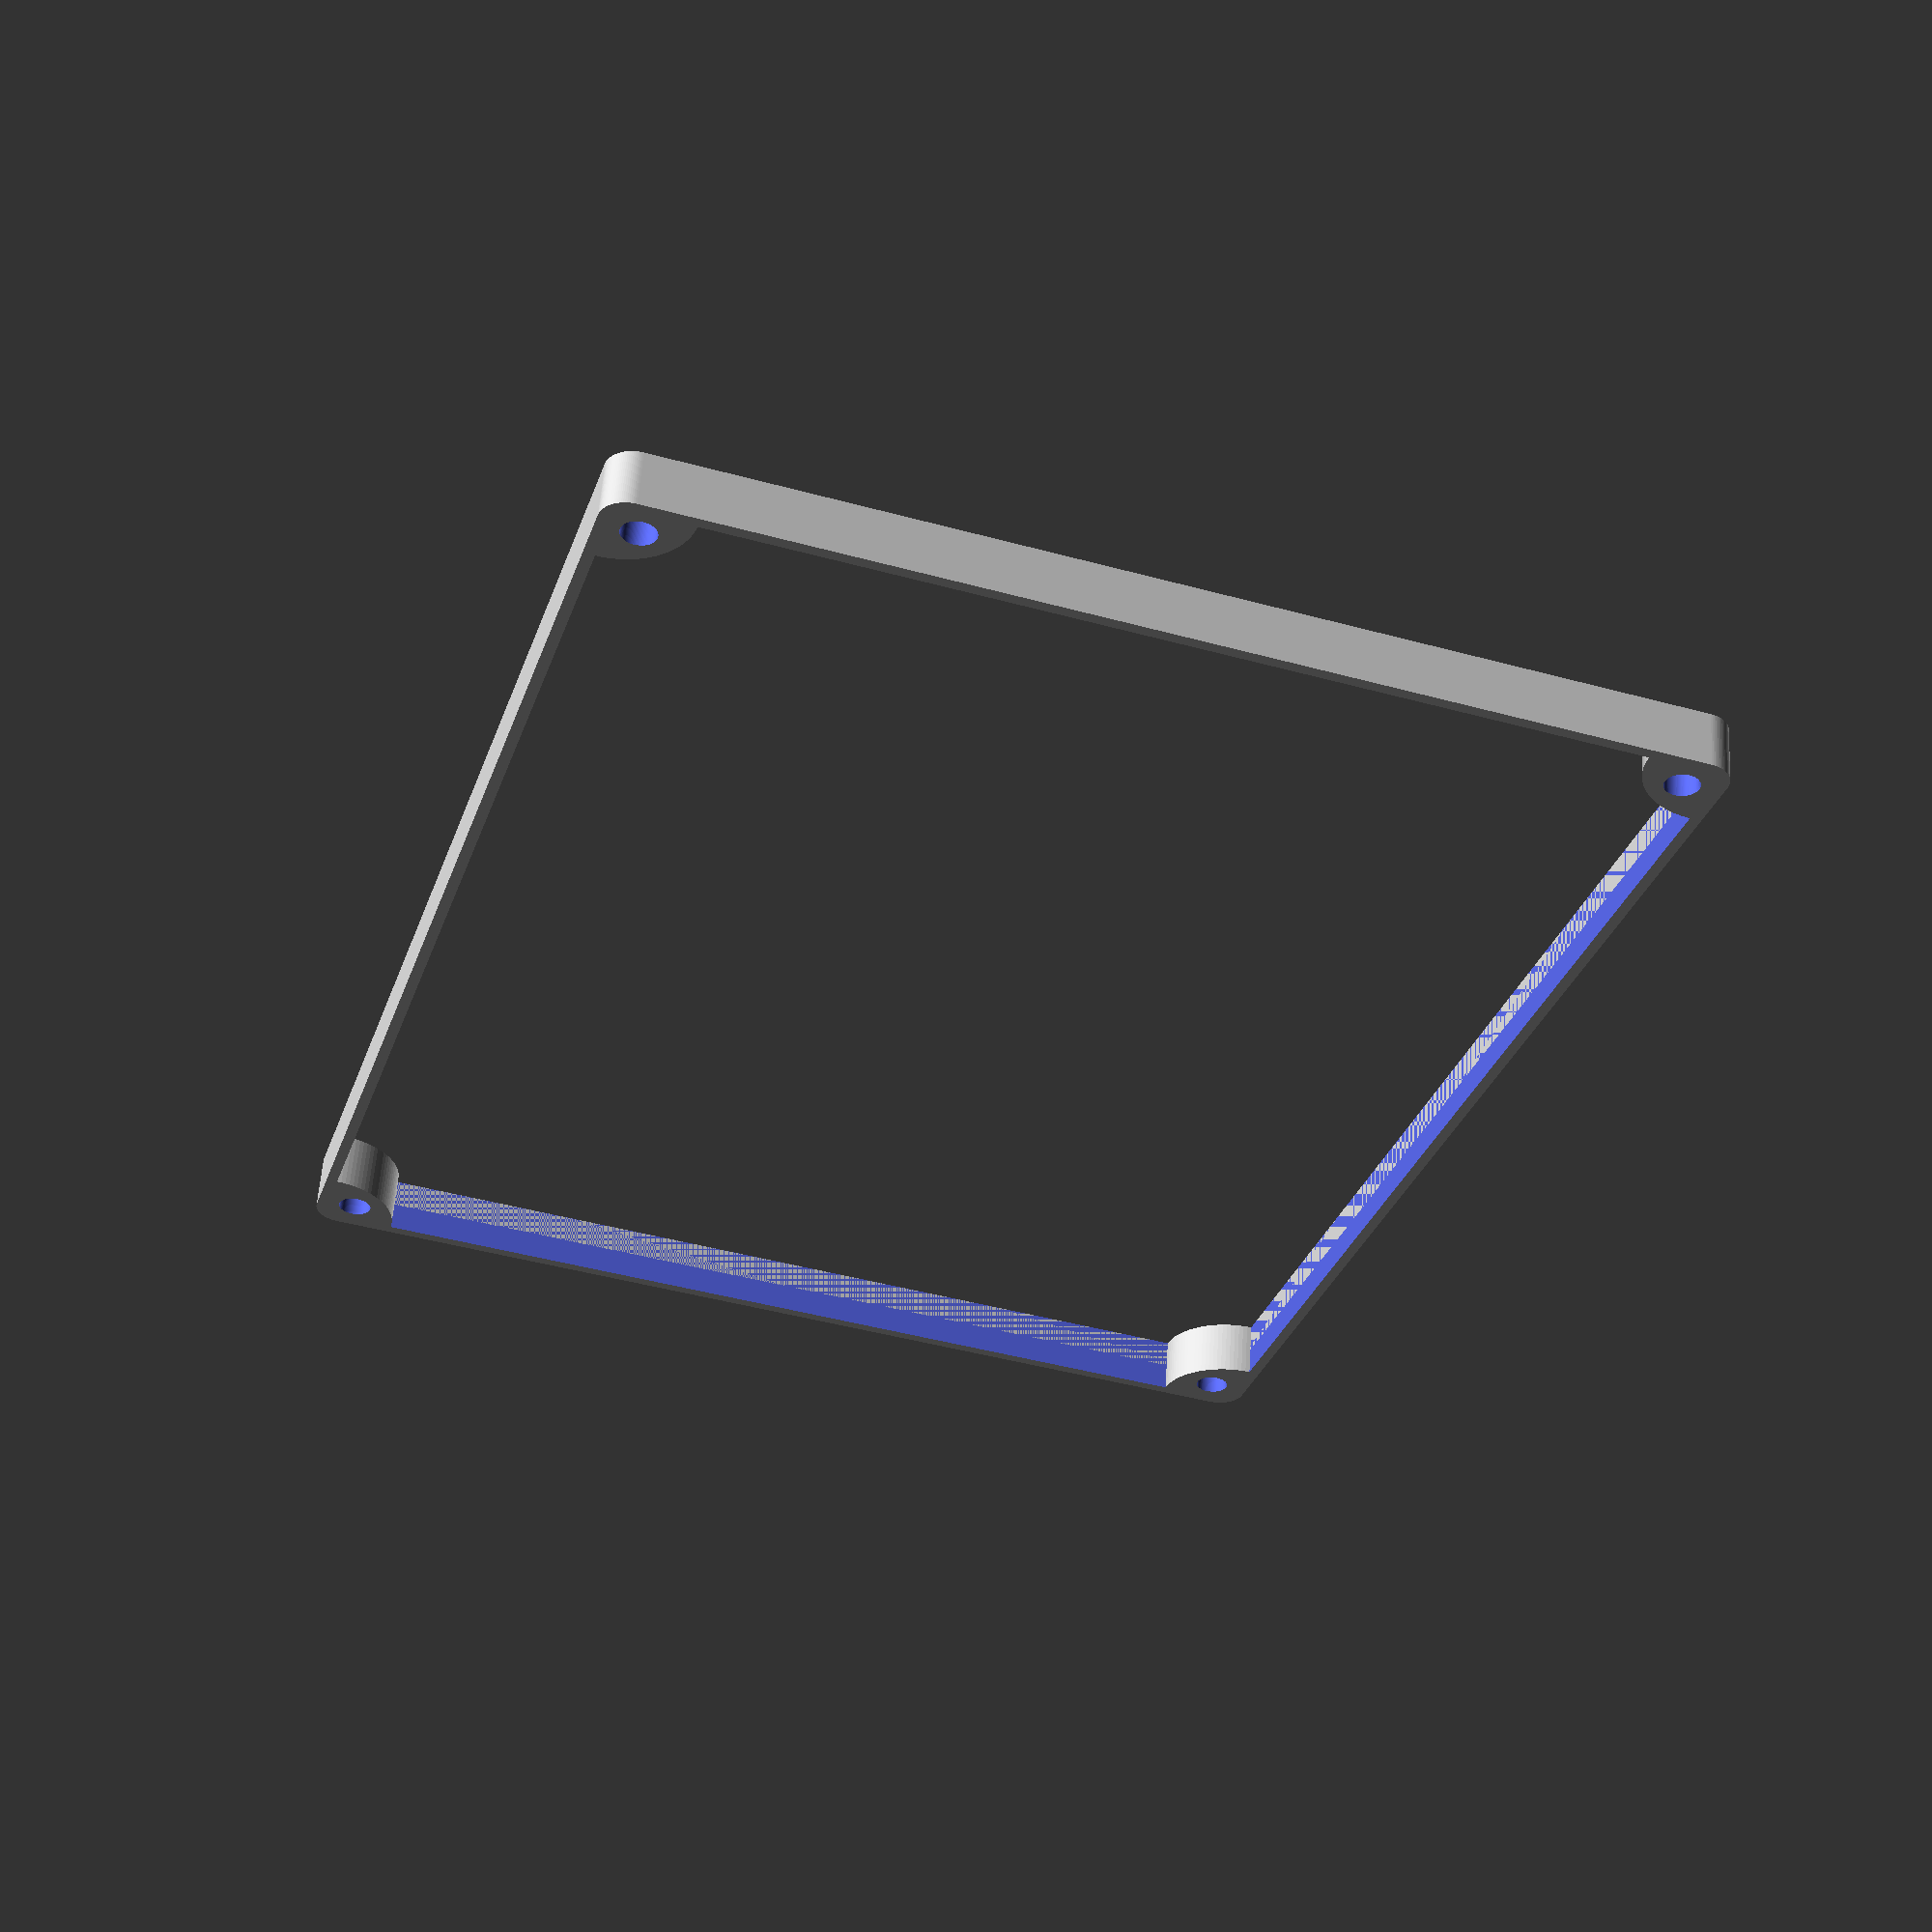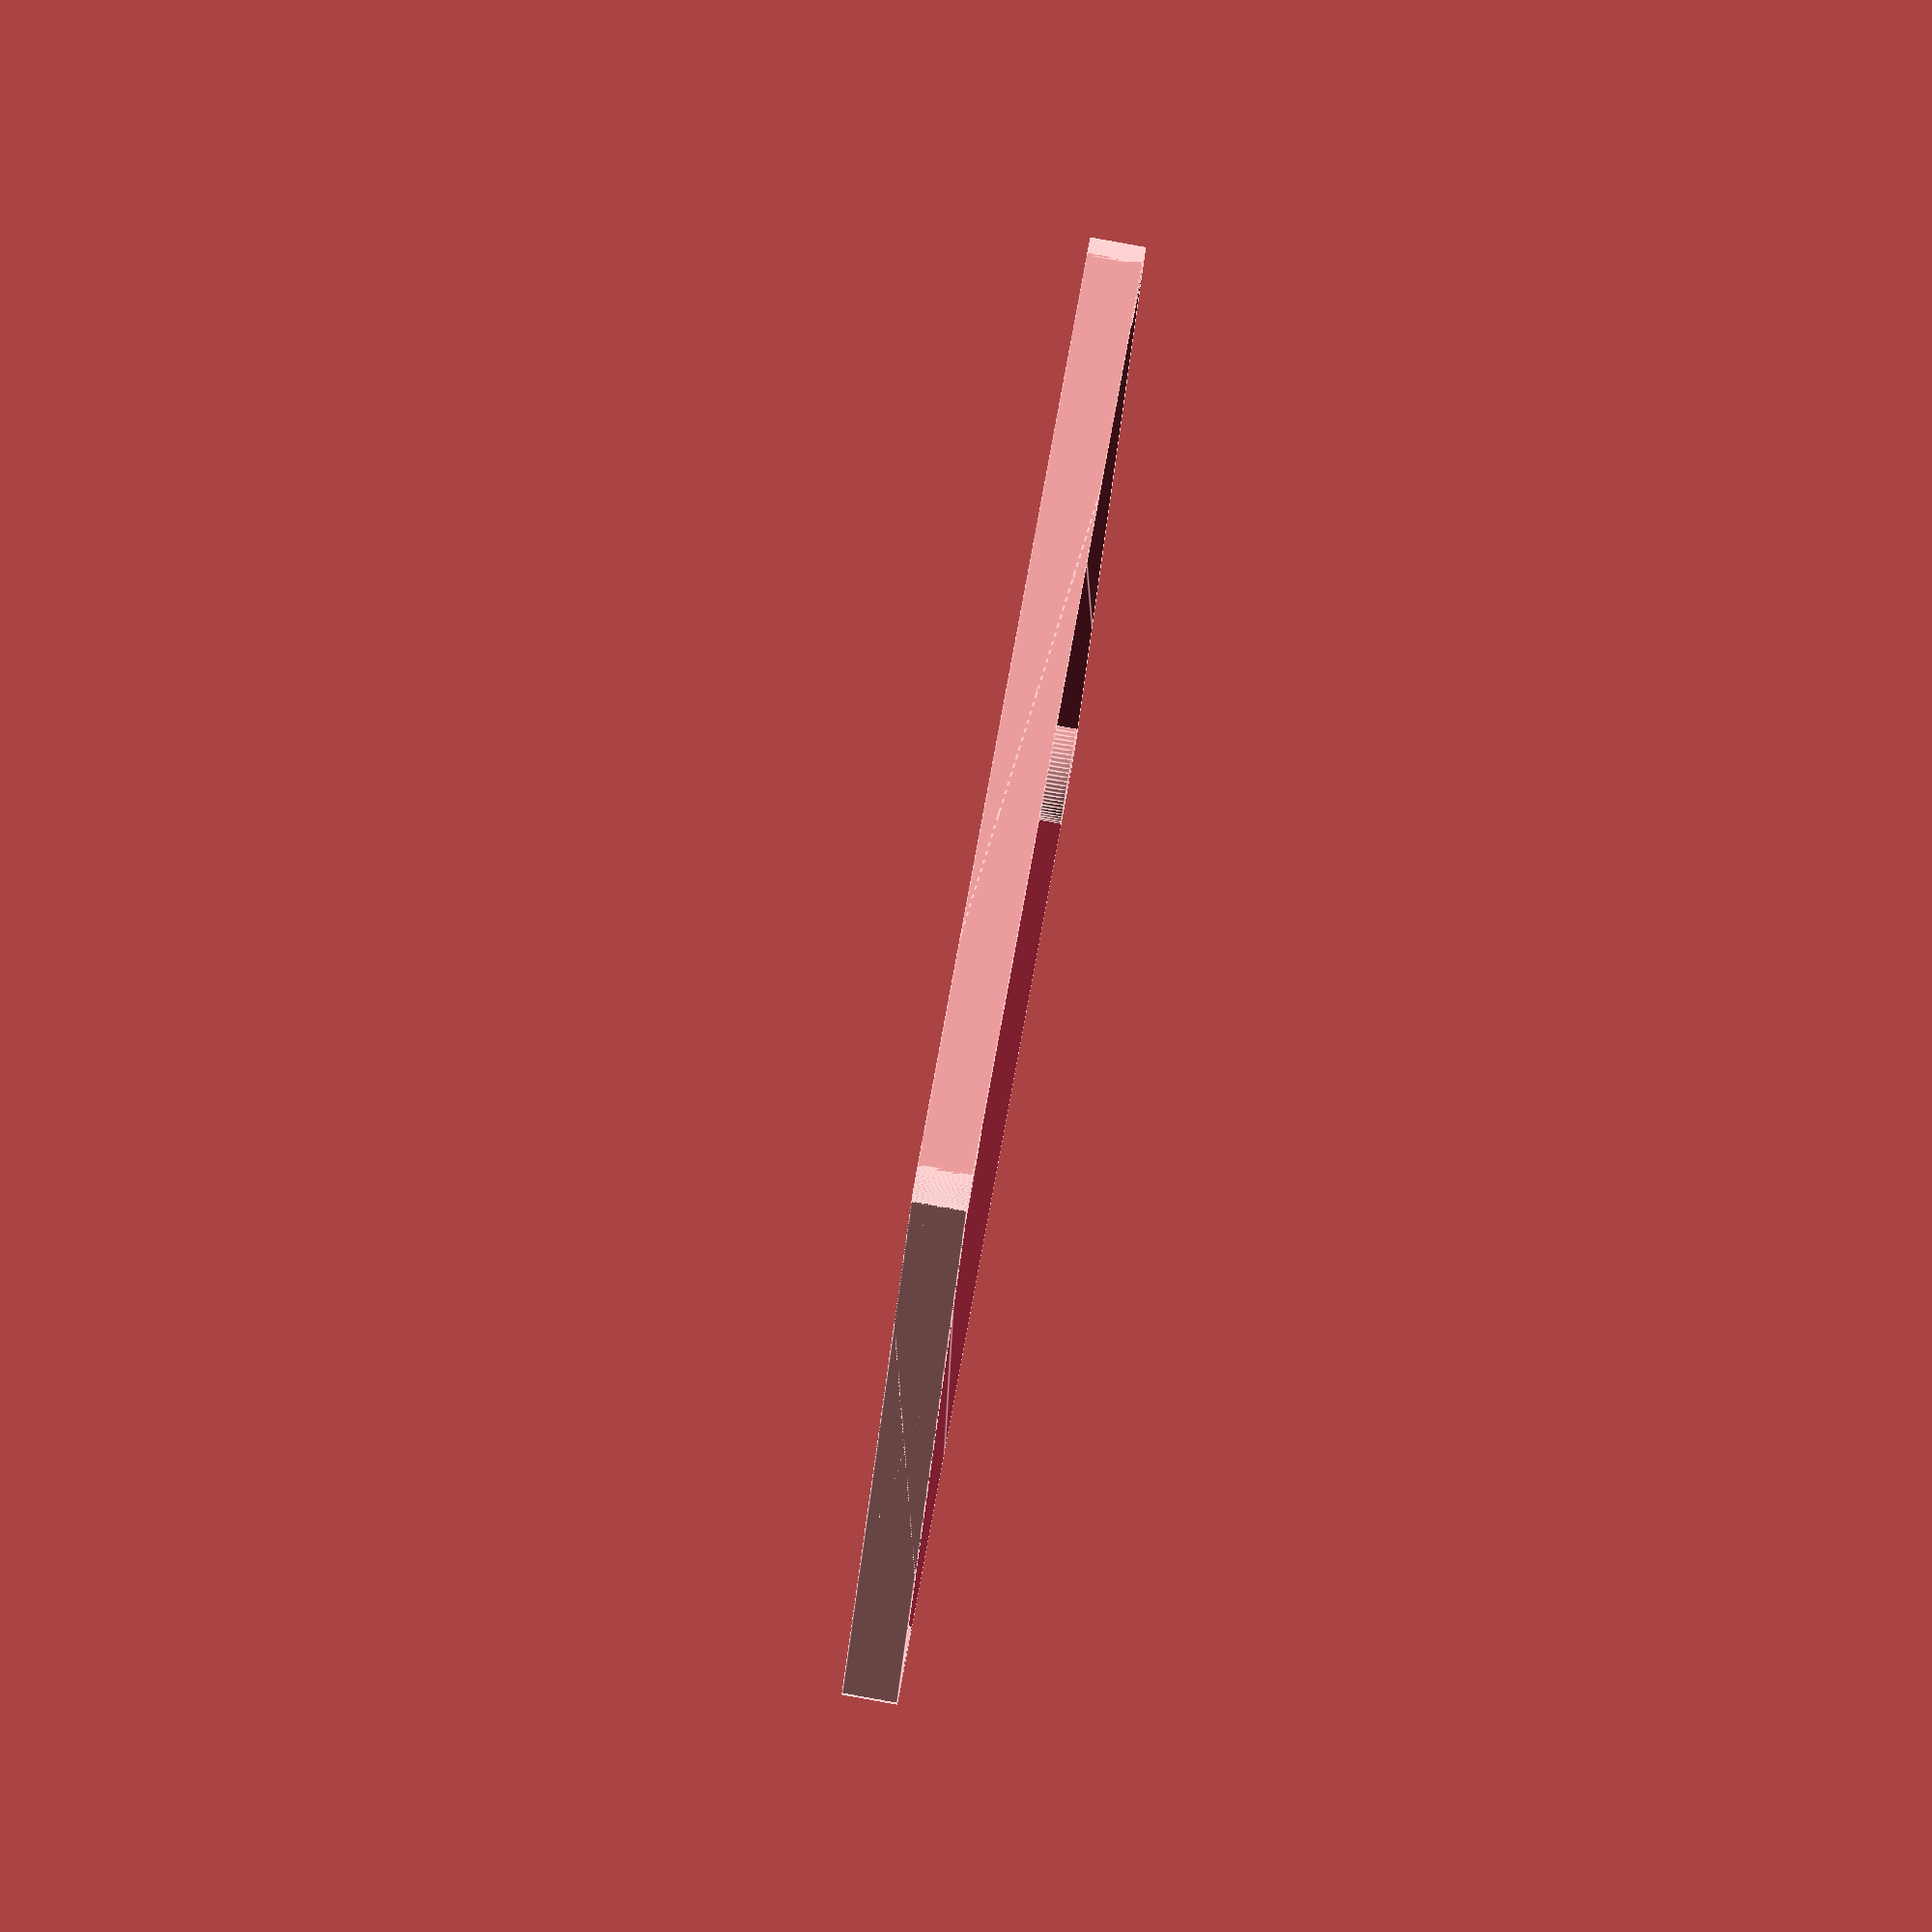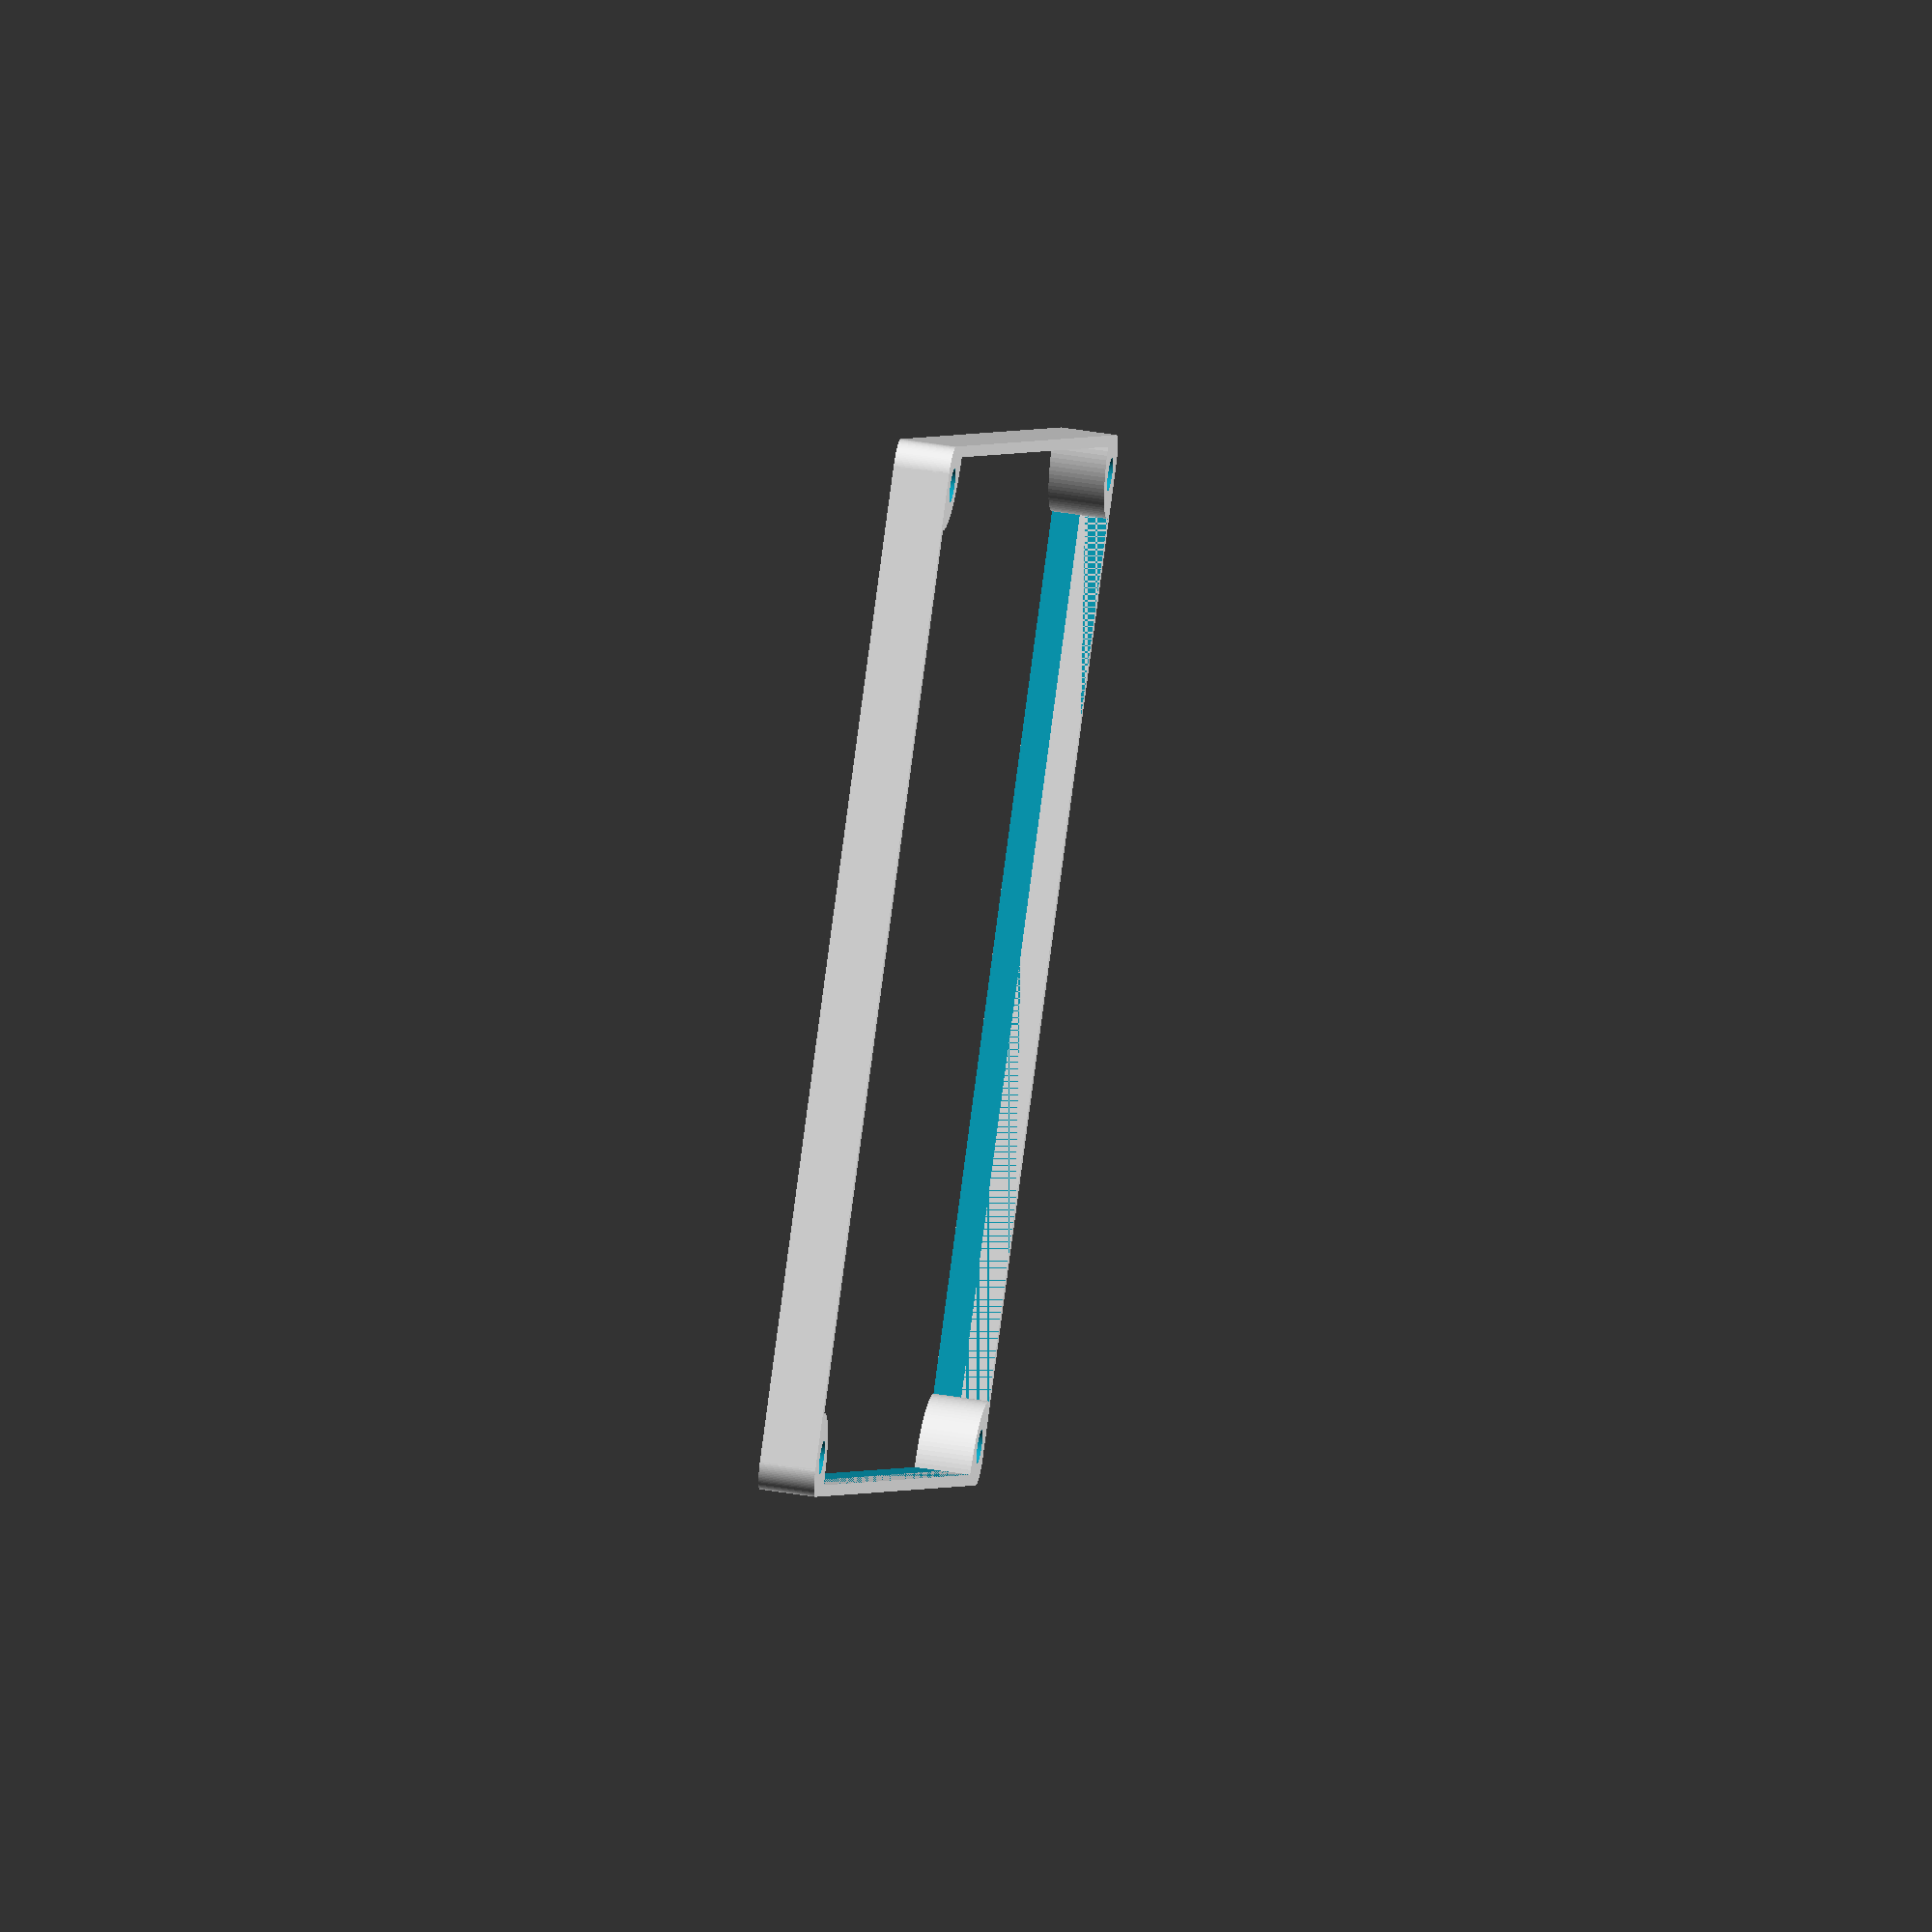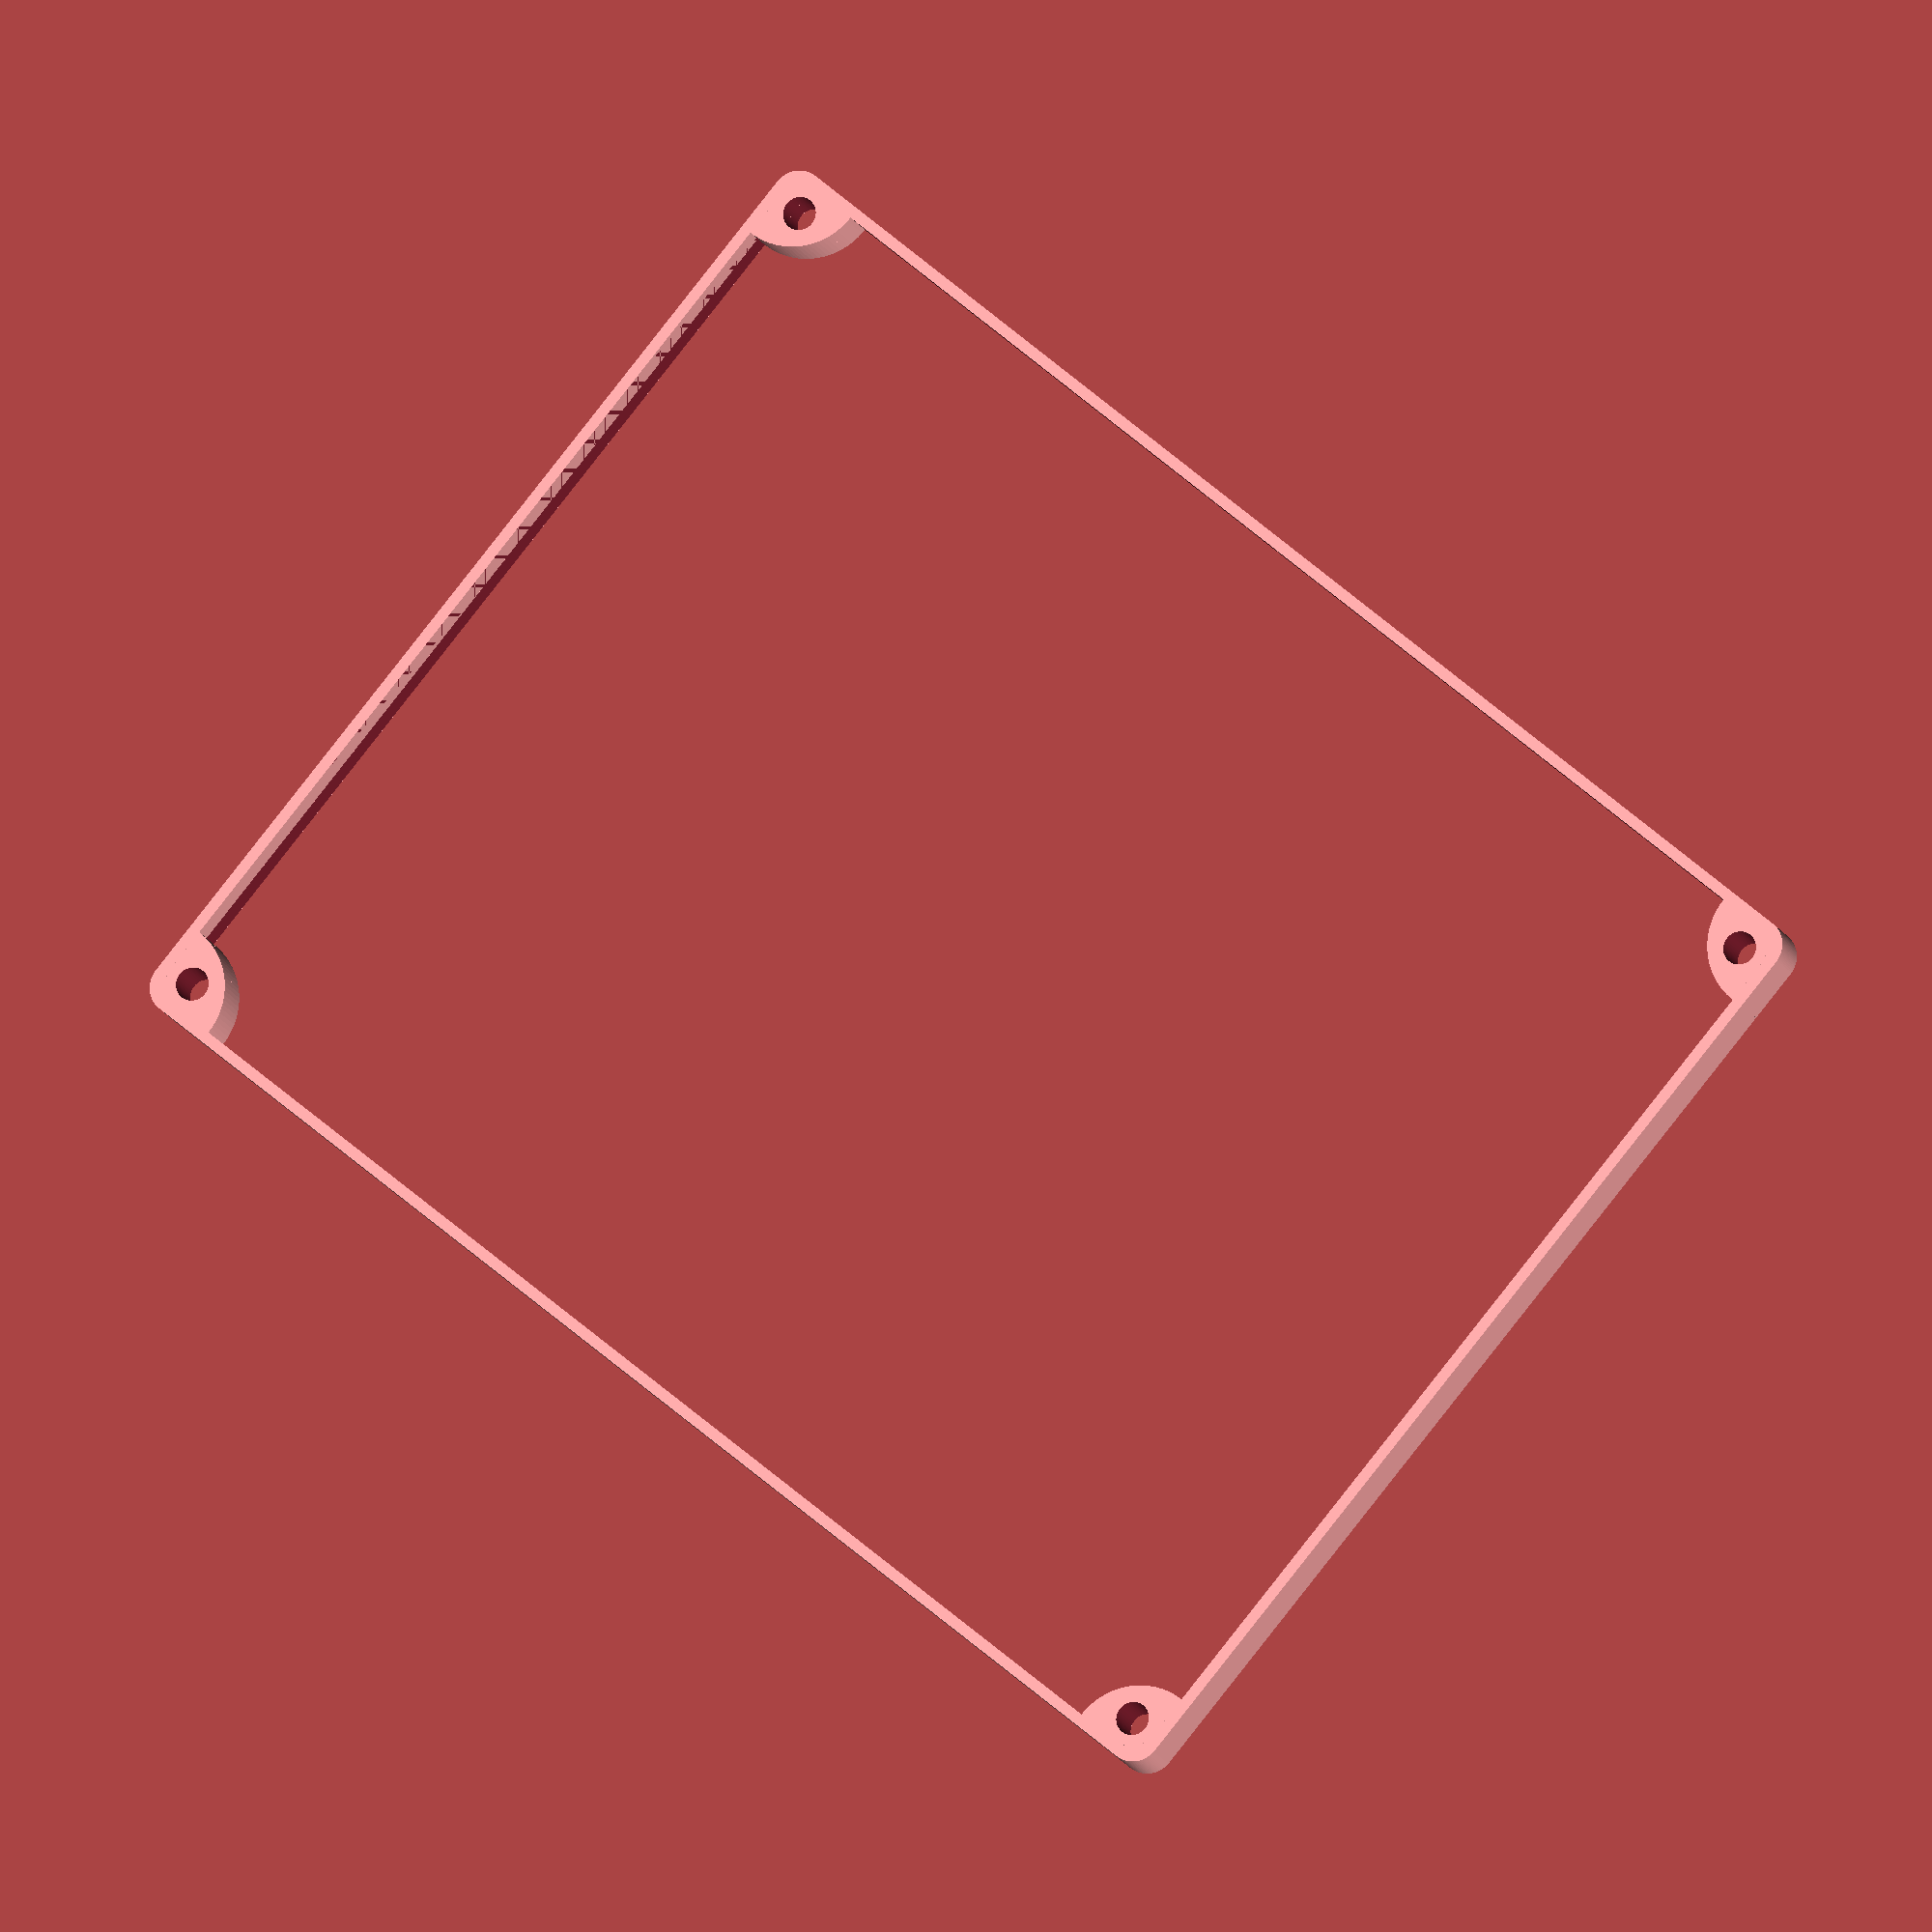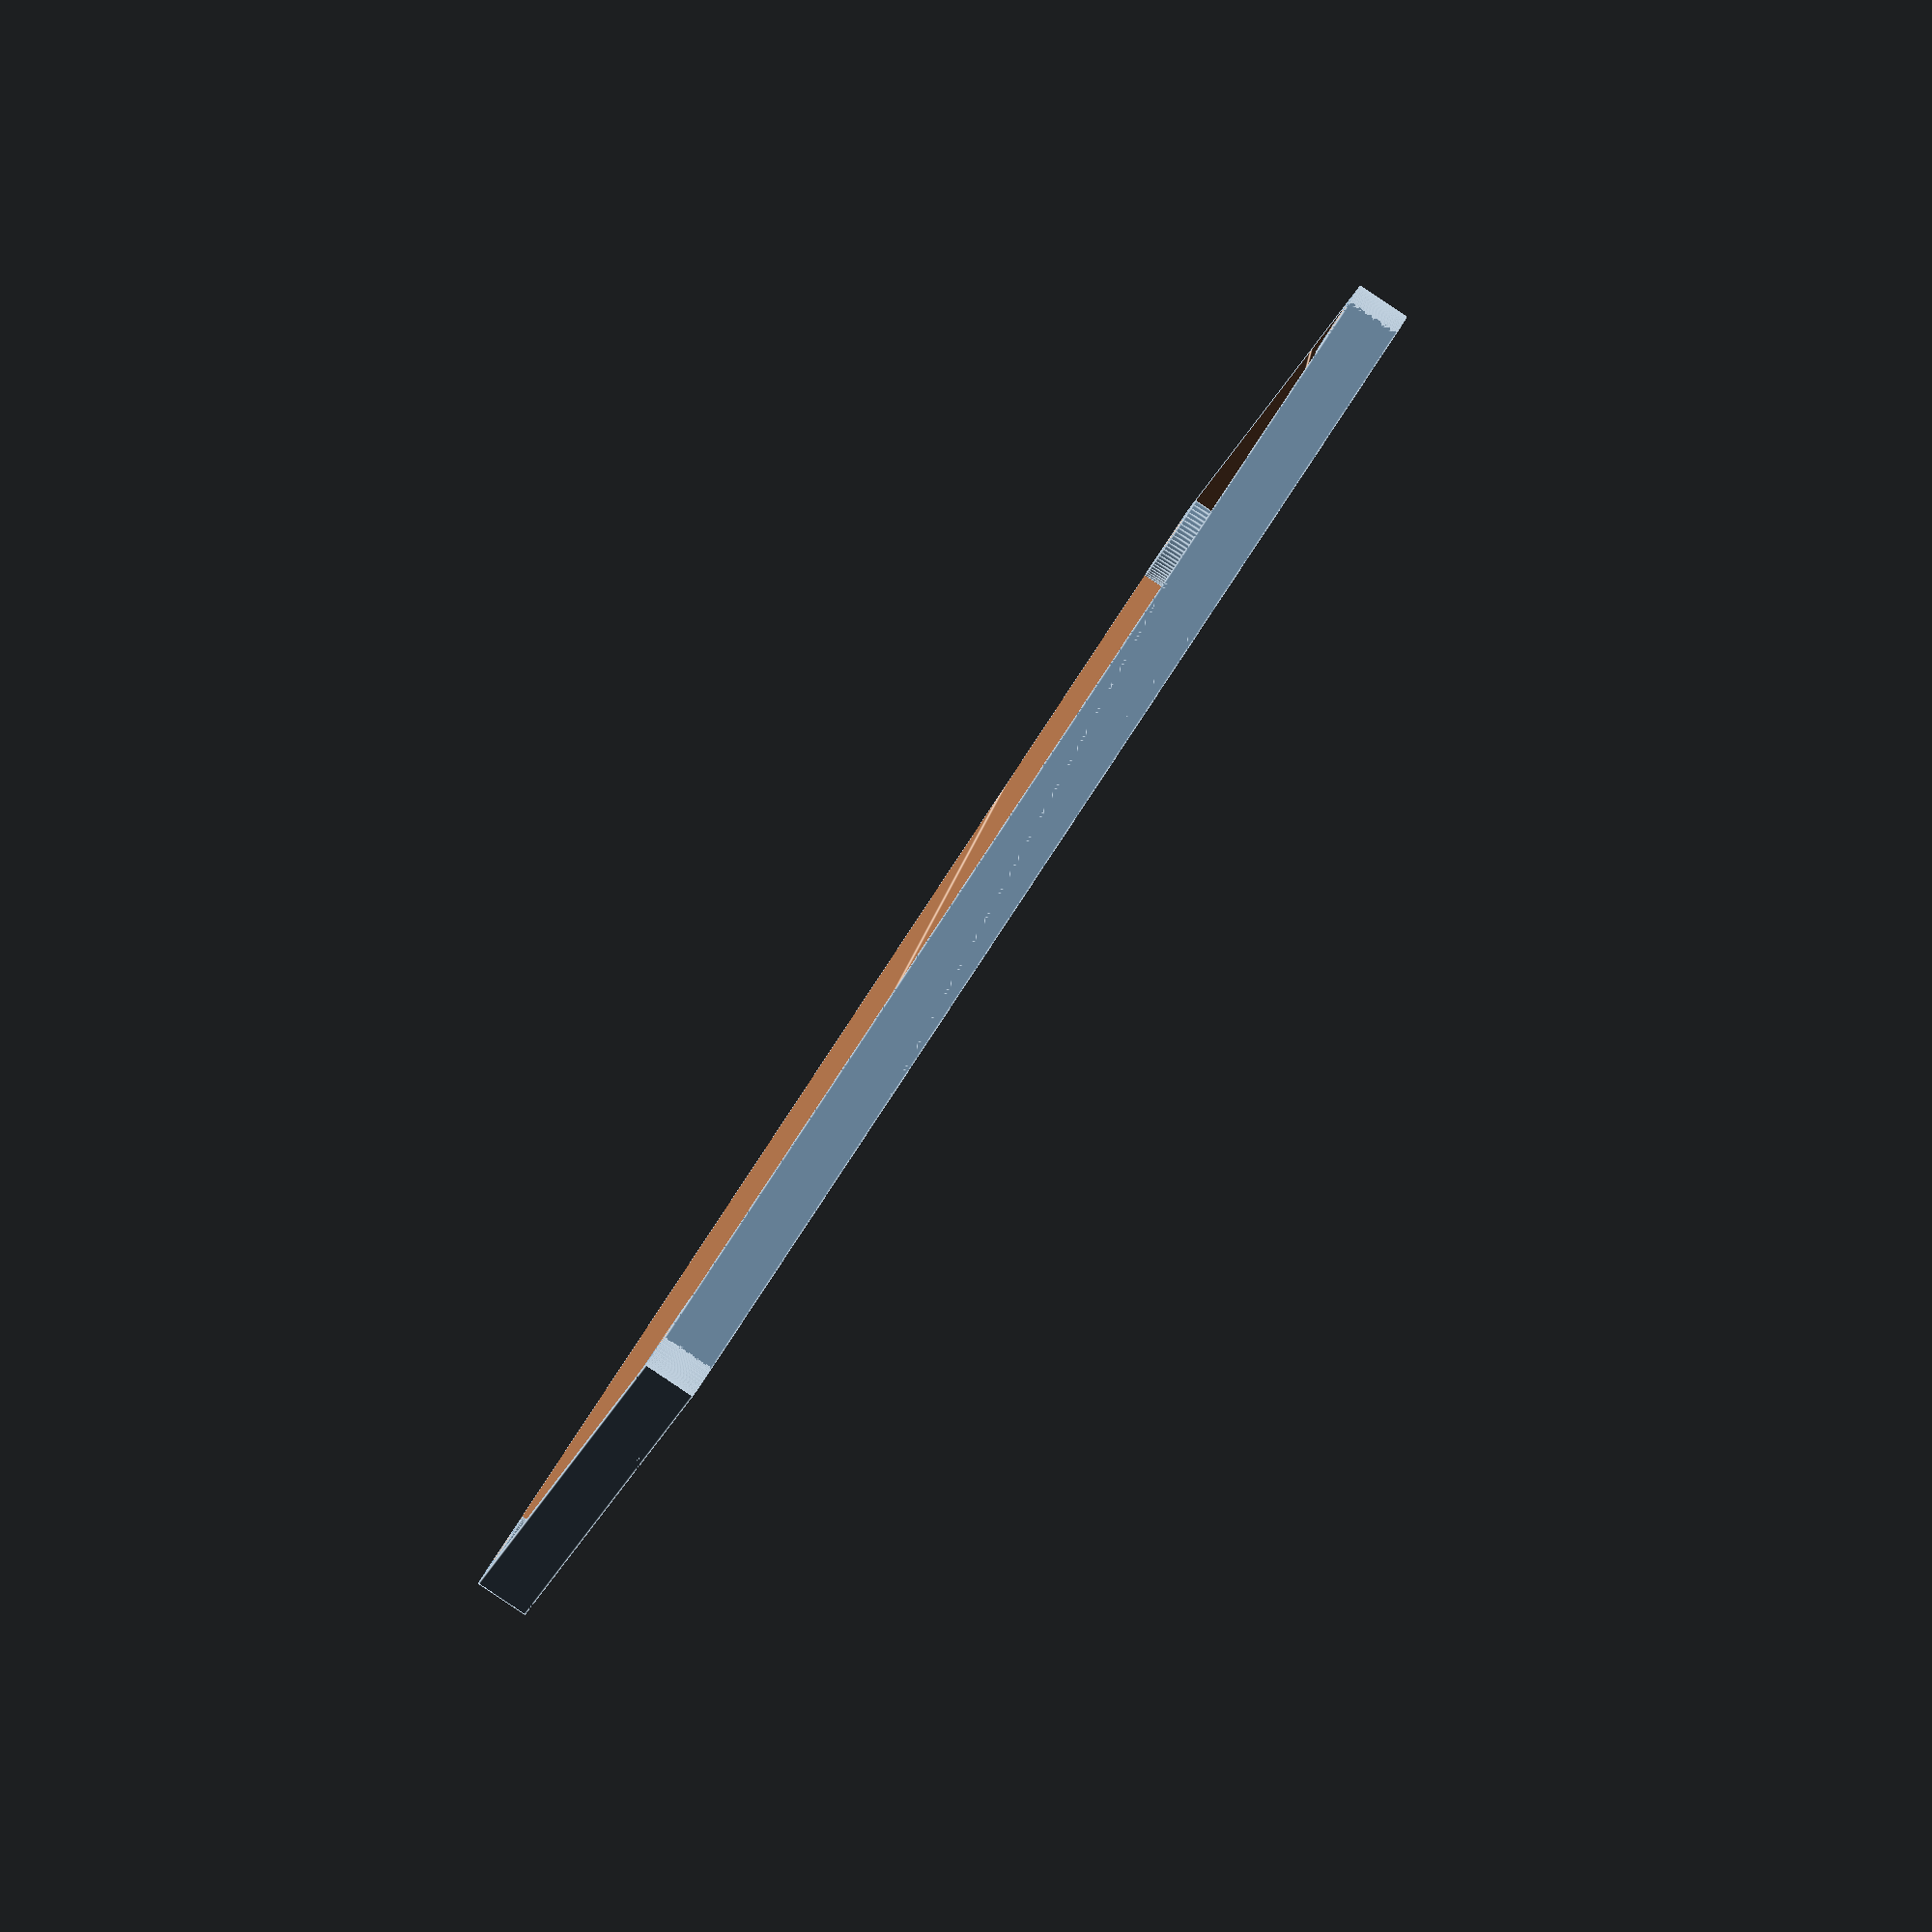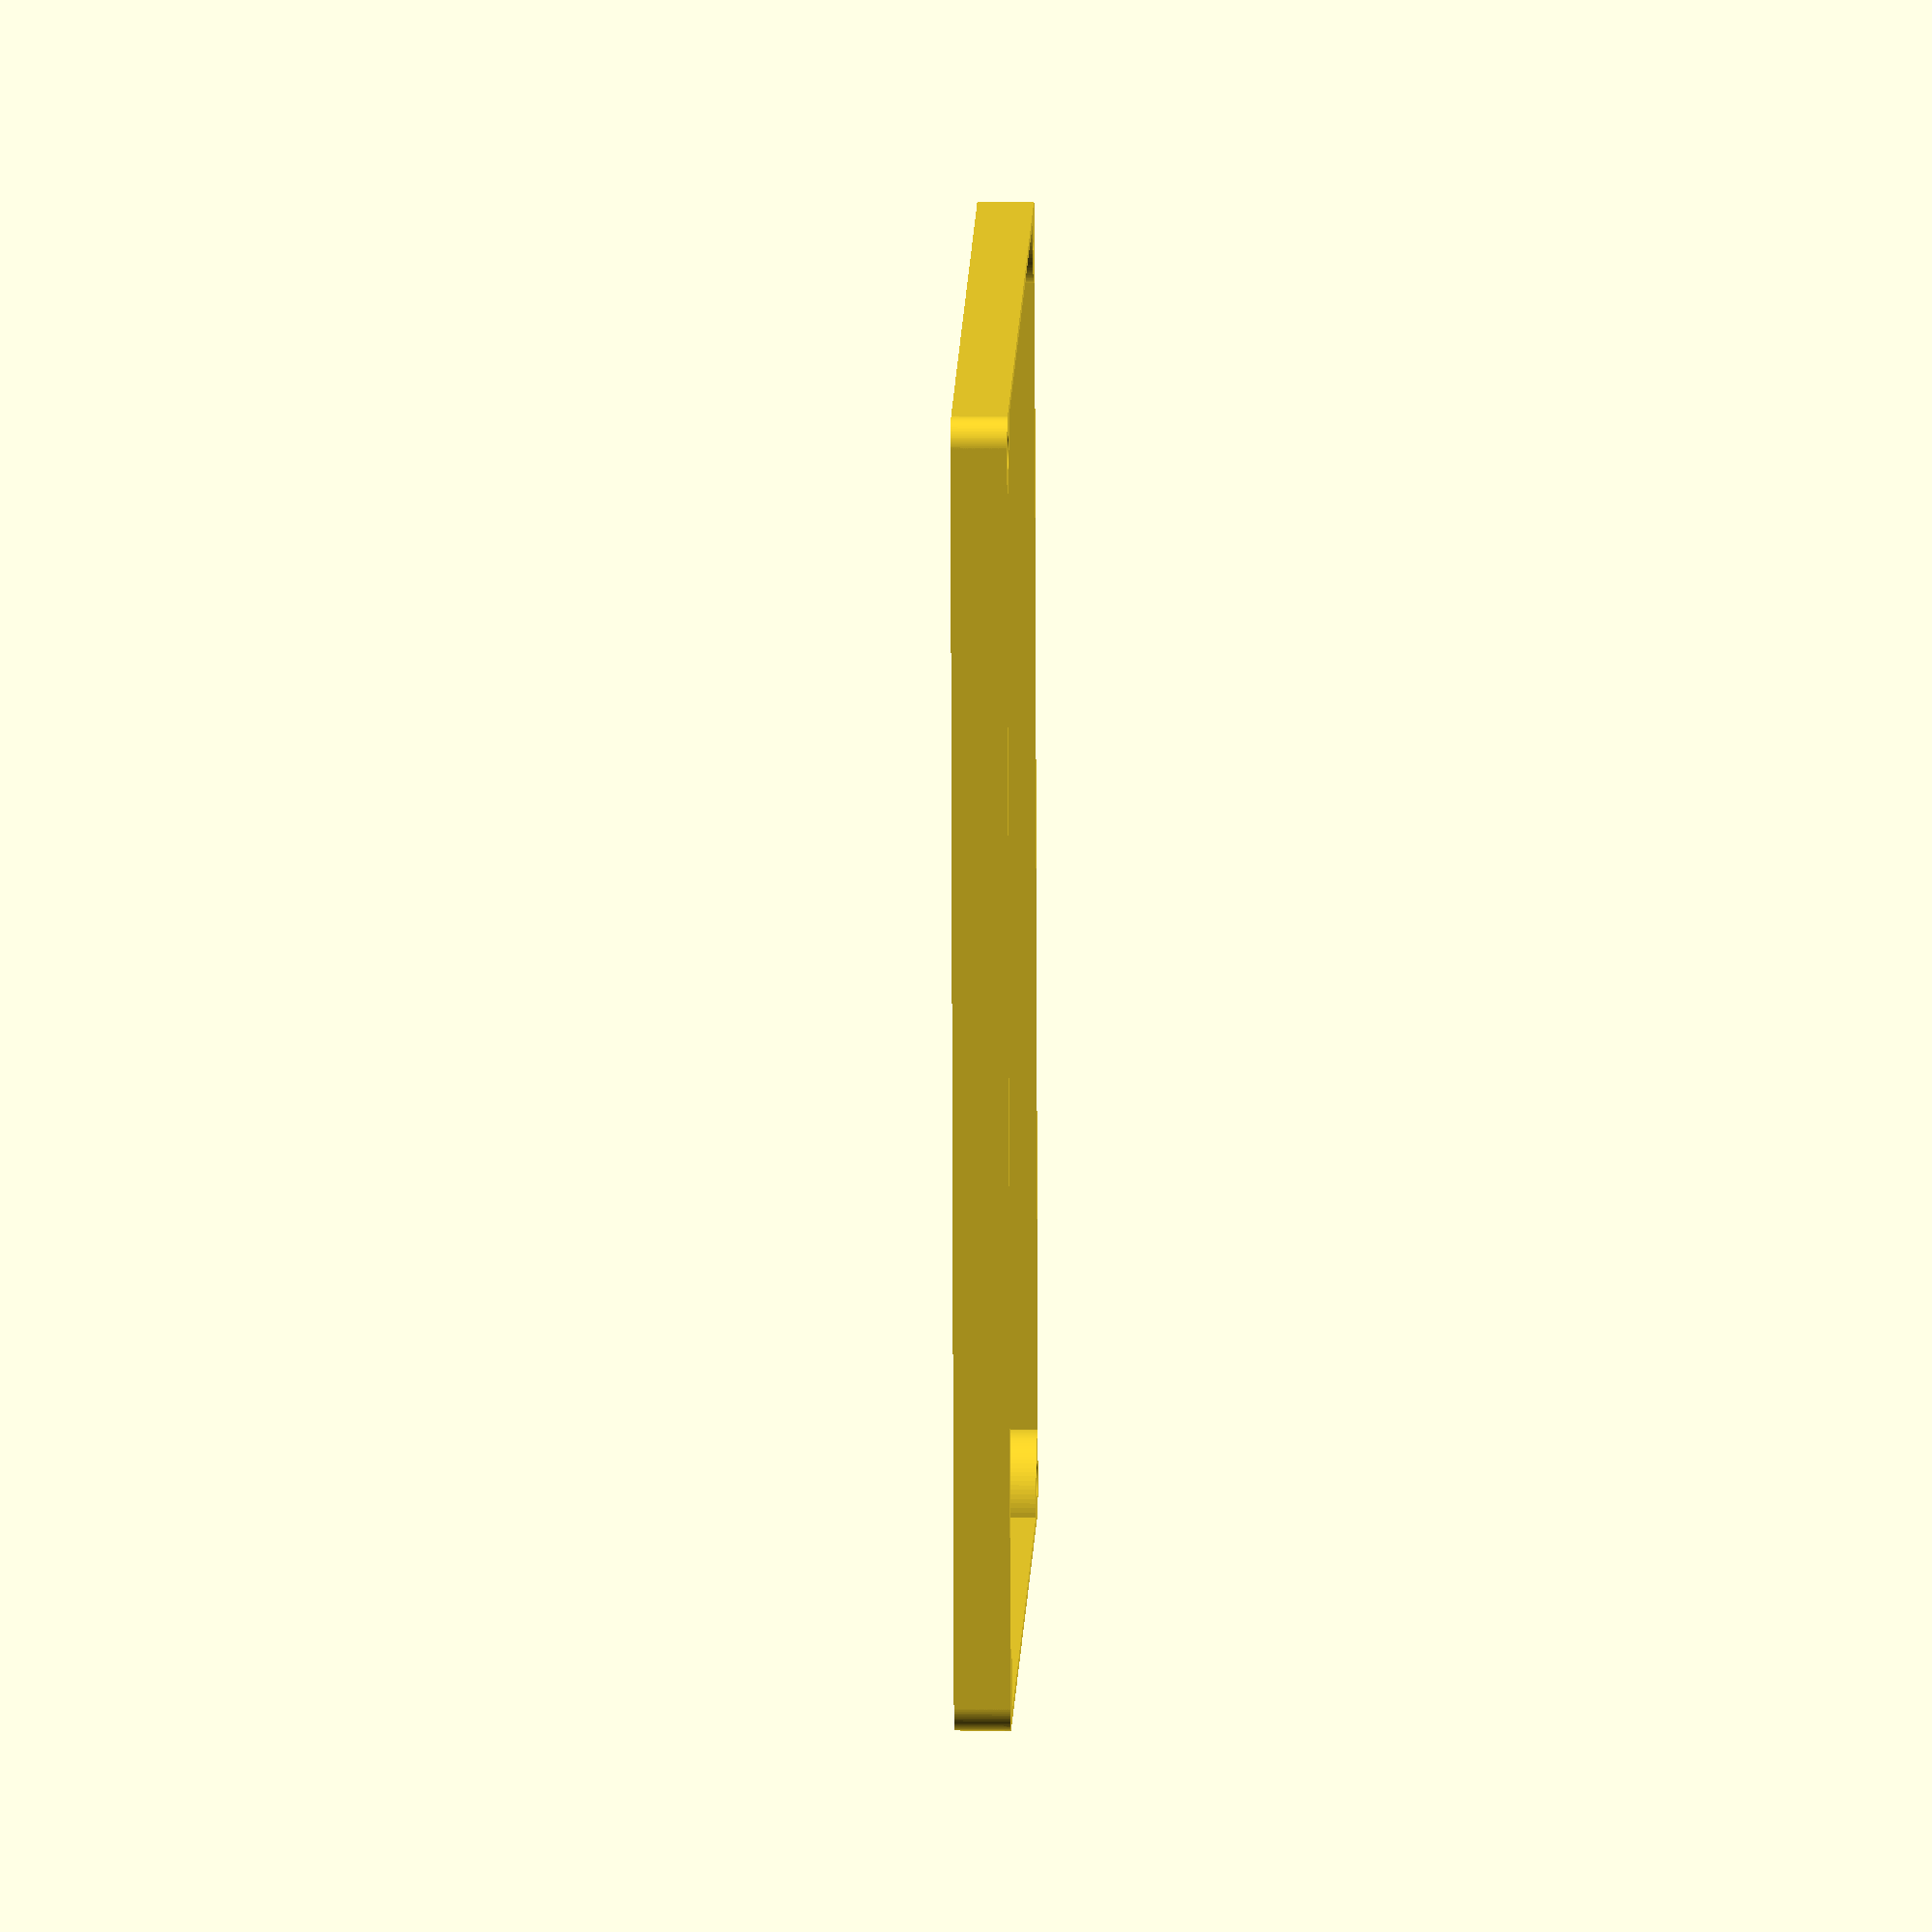
<openscad>
// Parametric stompbox expander (gasket)
// Attribution-ShareAlike 4.0 International (CC BY-SA 4.0)
// You can read the full licence here:
// https://creativecommons.org/licenses/by-sa/4.0/legalcode
// Churuata3D www.churuata3d.com
// Churuata3D <info@churuata3d.com>
// https://www.instagram.com/churuata3d/
// https://www.facebook.com/churuata3d

//how much space do you need?
height=5;
//screws to enclouse distance
//from 0 to 3
dist=0;
//size of your enclousure
width=119;
lenght=93.8;
//wall size's enclousure
//MUST greater than 1
wall=2;
//screws size m3, m4, etc.
sc=3;
smooth=100;
bevel=5;

module mainFrame(){
    minkowski(){
        cube([width-bevel,lenght-bevel,height],true);
        cylinder(h=height,d=bevel,$fn=smooth,center=true);
    }
}

//hole
module mainHole(){
    minkowski(){
        cube([width-wall-bevel,lenght-wall-bevel,height],true);
        cylinder(h=height,d=bevel,$fn=smooth,center=true);
    }
}

//real height hack
module mainFrameHeight(){
    //main frame
    intersection(){
        mainFrame();
        cube([width,lenght,height],true);
    }    
}

module corner(){

    difference(){

        intersection(){
            mainFrameHeight();
            translate([(width/2)-(sc-wall),lenght/2-(sc-wall),-height/2])
            cylinder(h=height,d=(sc*4)+1,$fn=smooth);
        }
            //screws hole
            translate([(width/2+0.5)-(sc)-1,lenght/2-(sc)-0.5,(-height/2)-1])
            cylinder(h=height*2,d=sc,$fn=smooth);
    }

}

//the 4 screw places
module corners(){
    corner();
    mirror([1,0,0]) corner();
    mirror([0,1,0]) corner();
    mirror([1,0,0]) mirror([0,1,0]) corner();
    
    }
    
//contru
//frame with hole
module completeFrame(){
    difference(){
        
        mainFrameHeight();
        mainHole();

    }
}

module toEnclousure(){
    difference(){
        translate([0,0,dist])
        corners();
        translate([0,0,height])
        completeFrame();

    }
}

completeFrame();
//screws place
corners();
toEnclousure();




</openscad>
<views>
elev=122.8 azim=72.7 roll=356.2 proj=p view=solid
elev=275.0 azim=252.3 roll=100.2 proj=o view=edges
elev=312.1 azim=226.9 roll=280.5 proj=o view=wireframe
elev=12.9 azim=219.8 roll=14.8 proj=o view=solid
elev=268.1 azim=17.4 roll=303.8 proj=o view=edges
elev=173.6 azim=95.9 roll=88.5 proj=o view=solid
</views>
